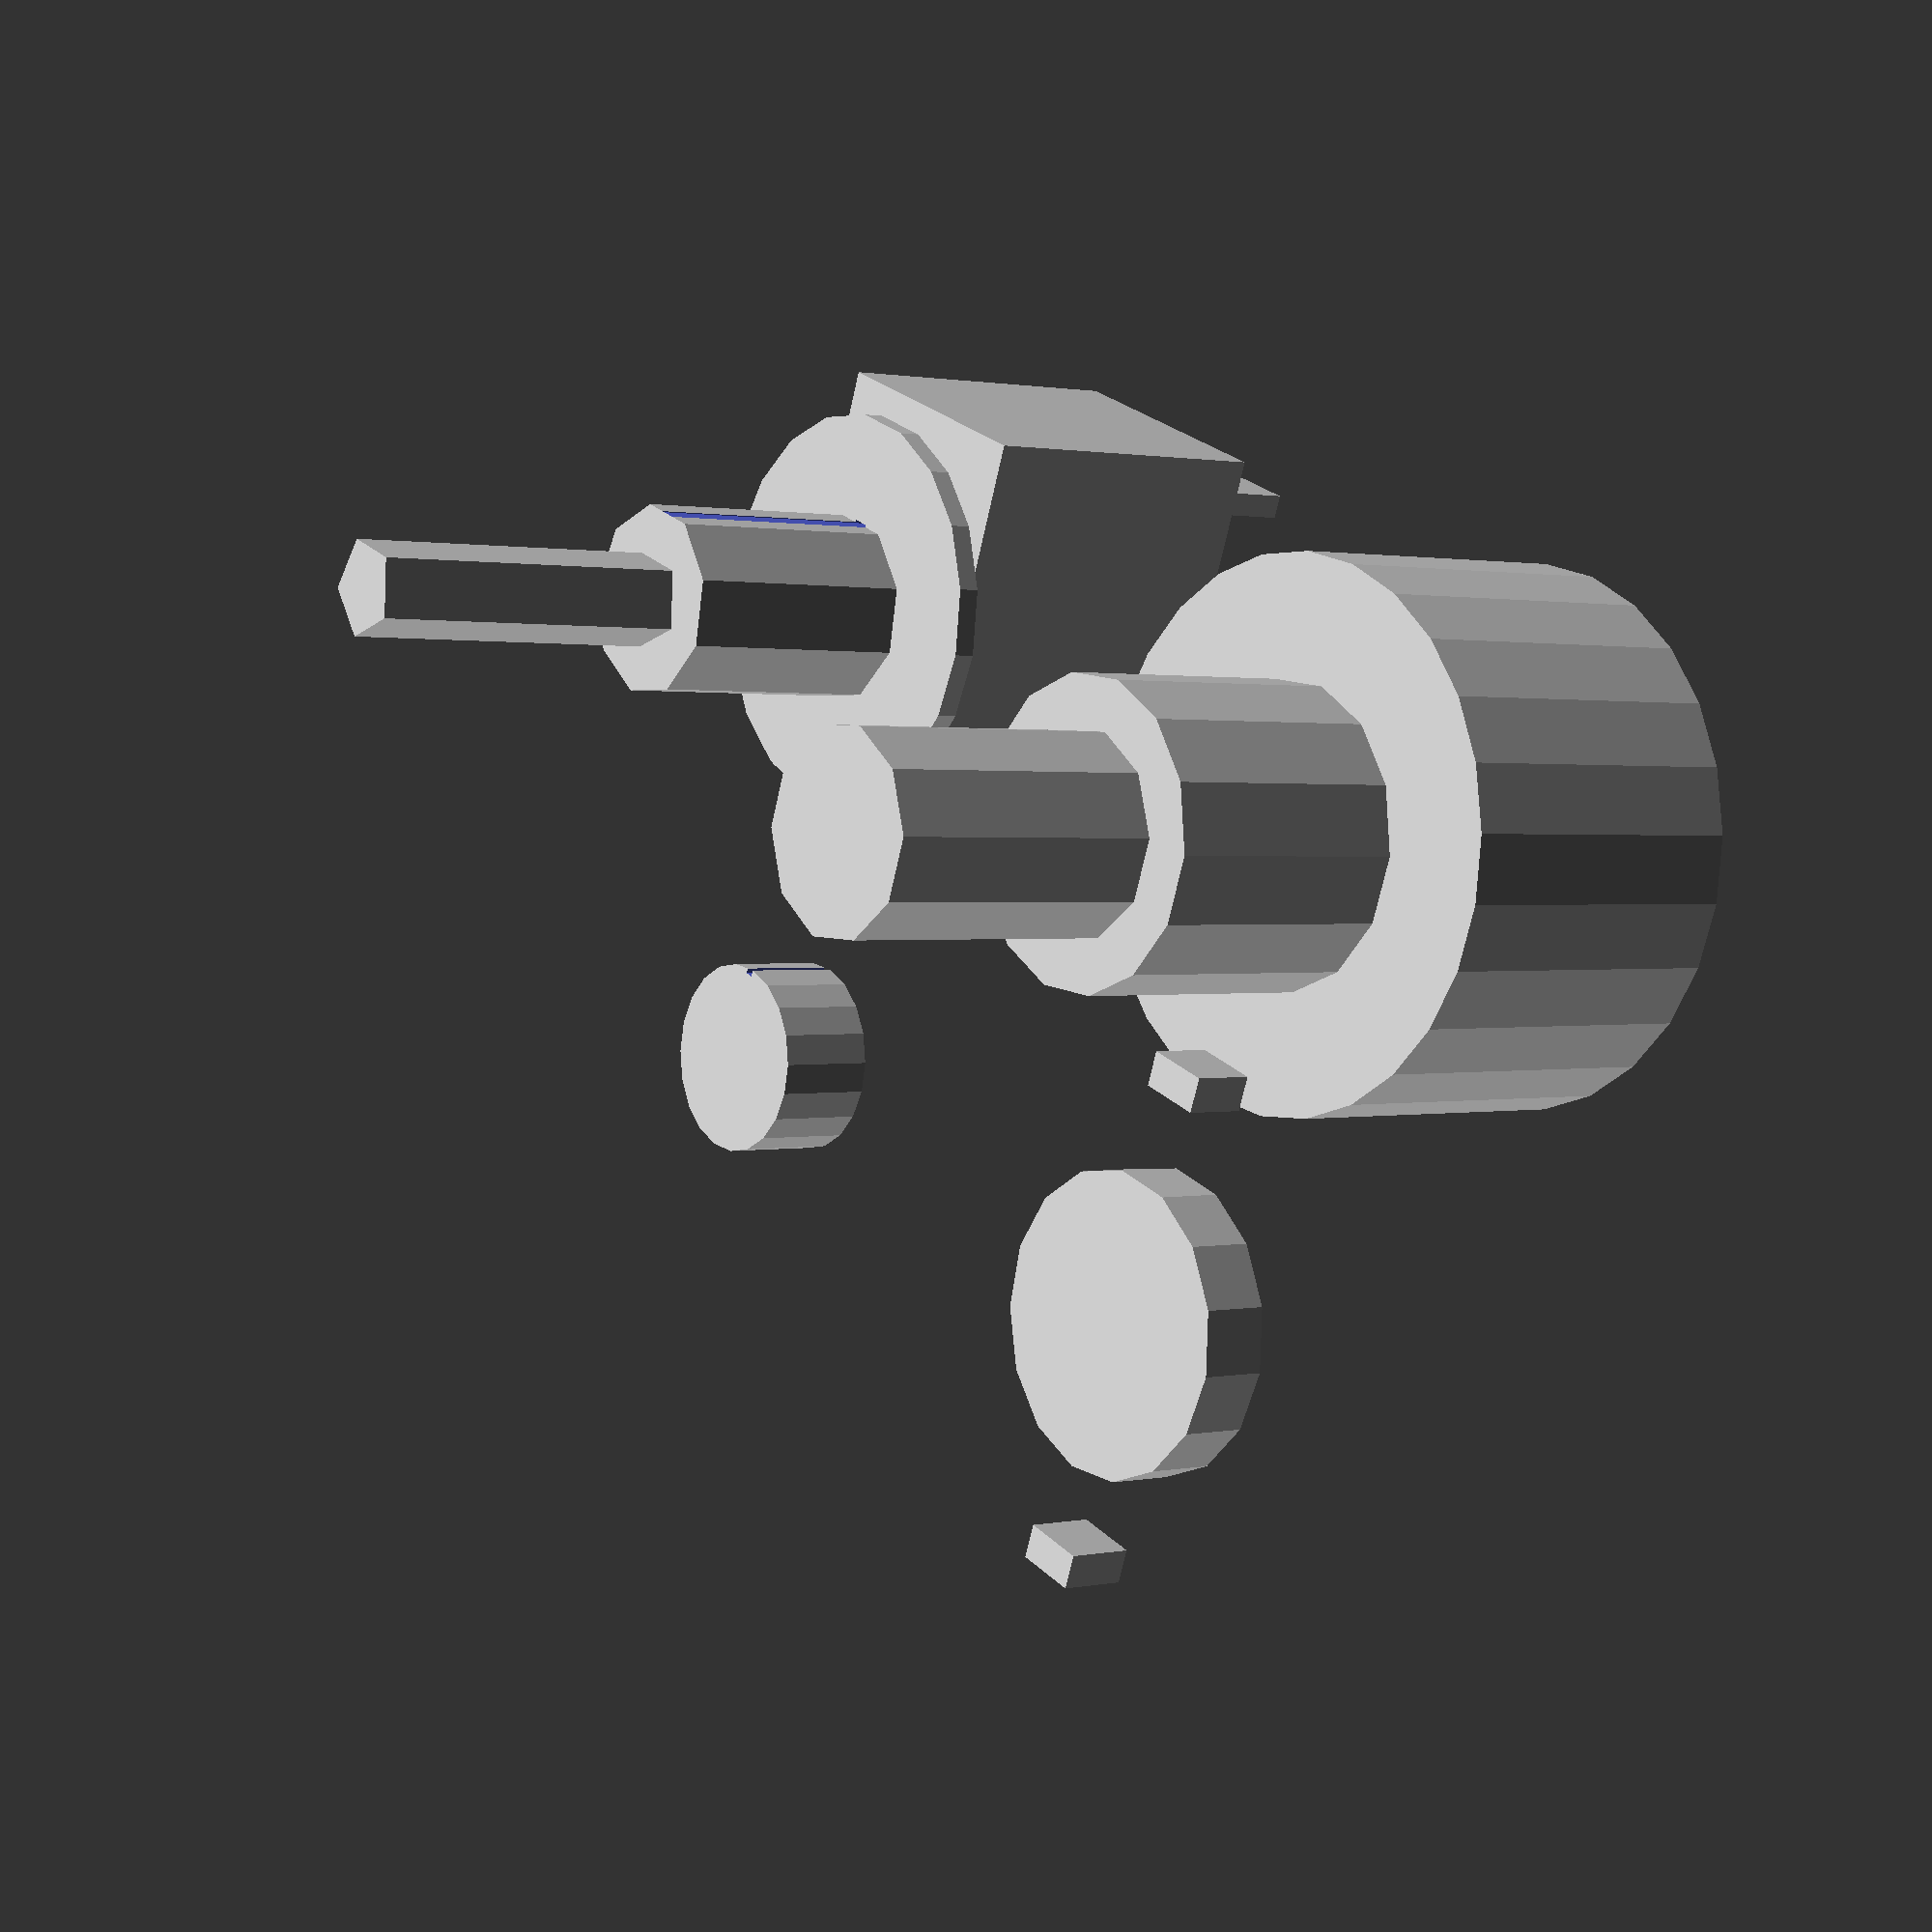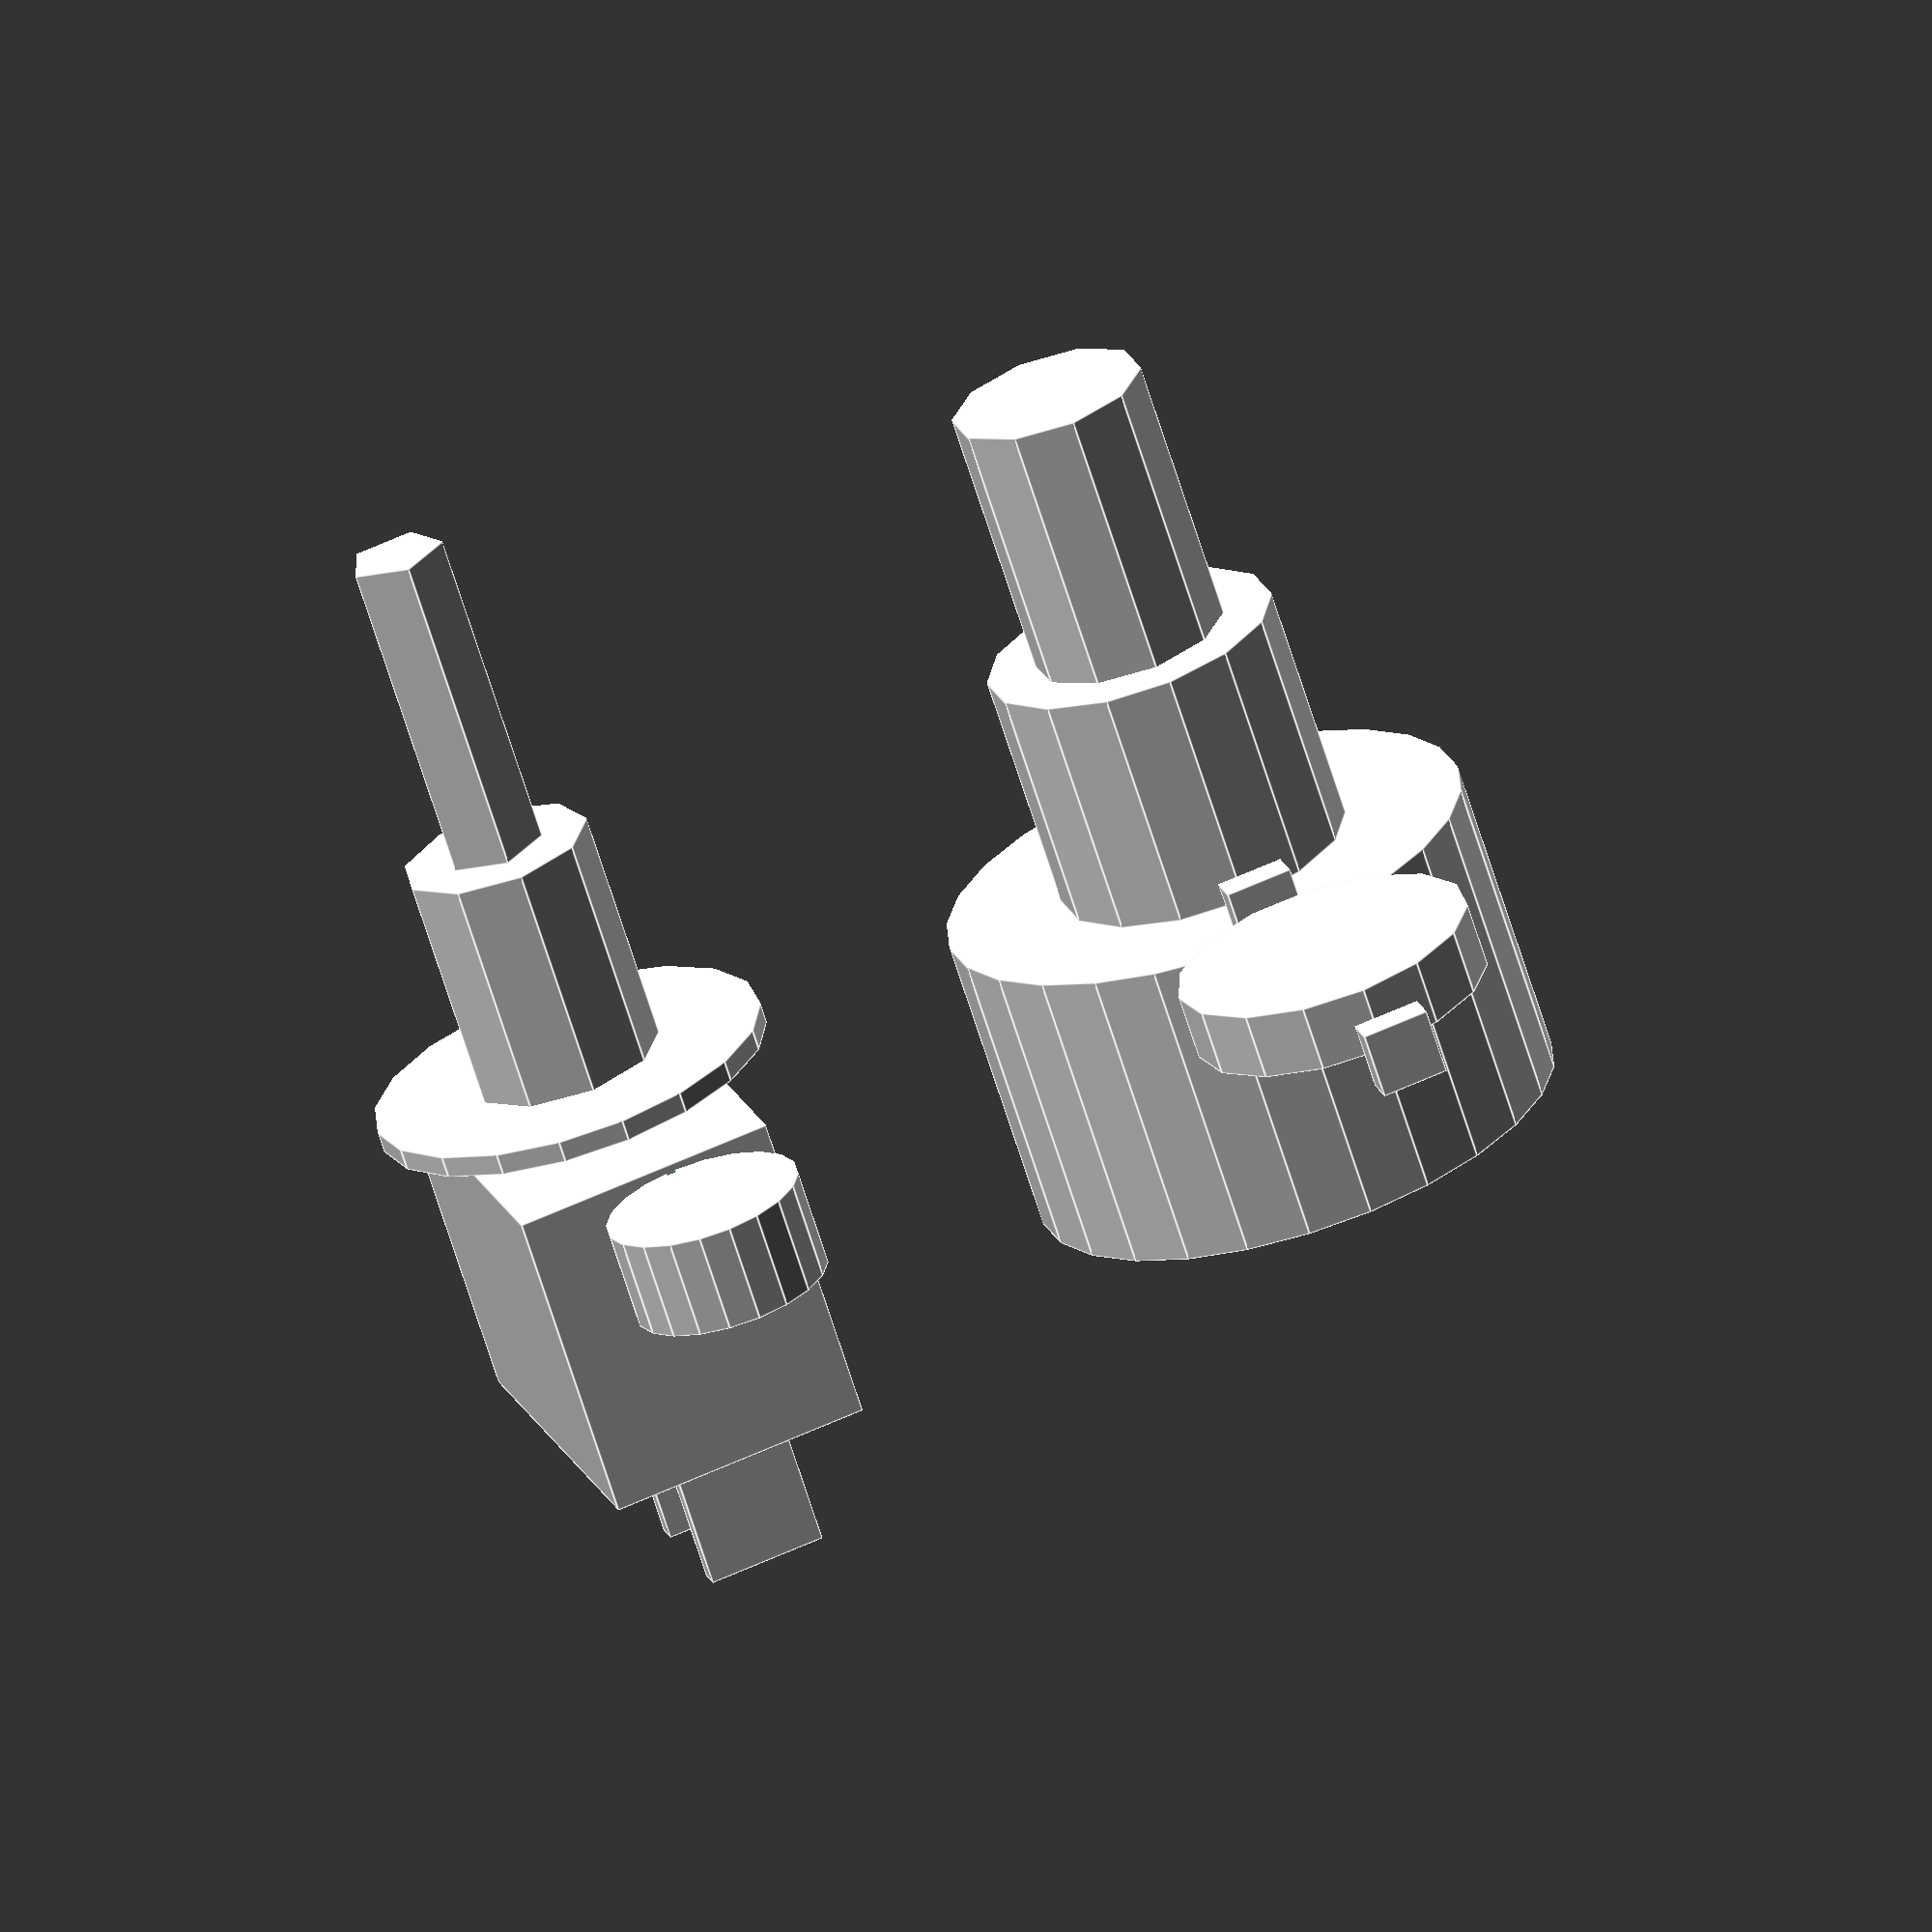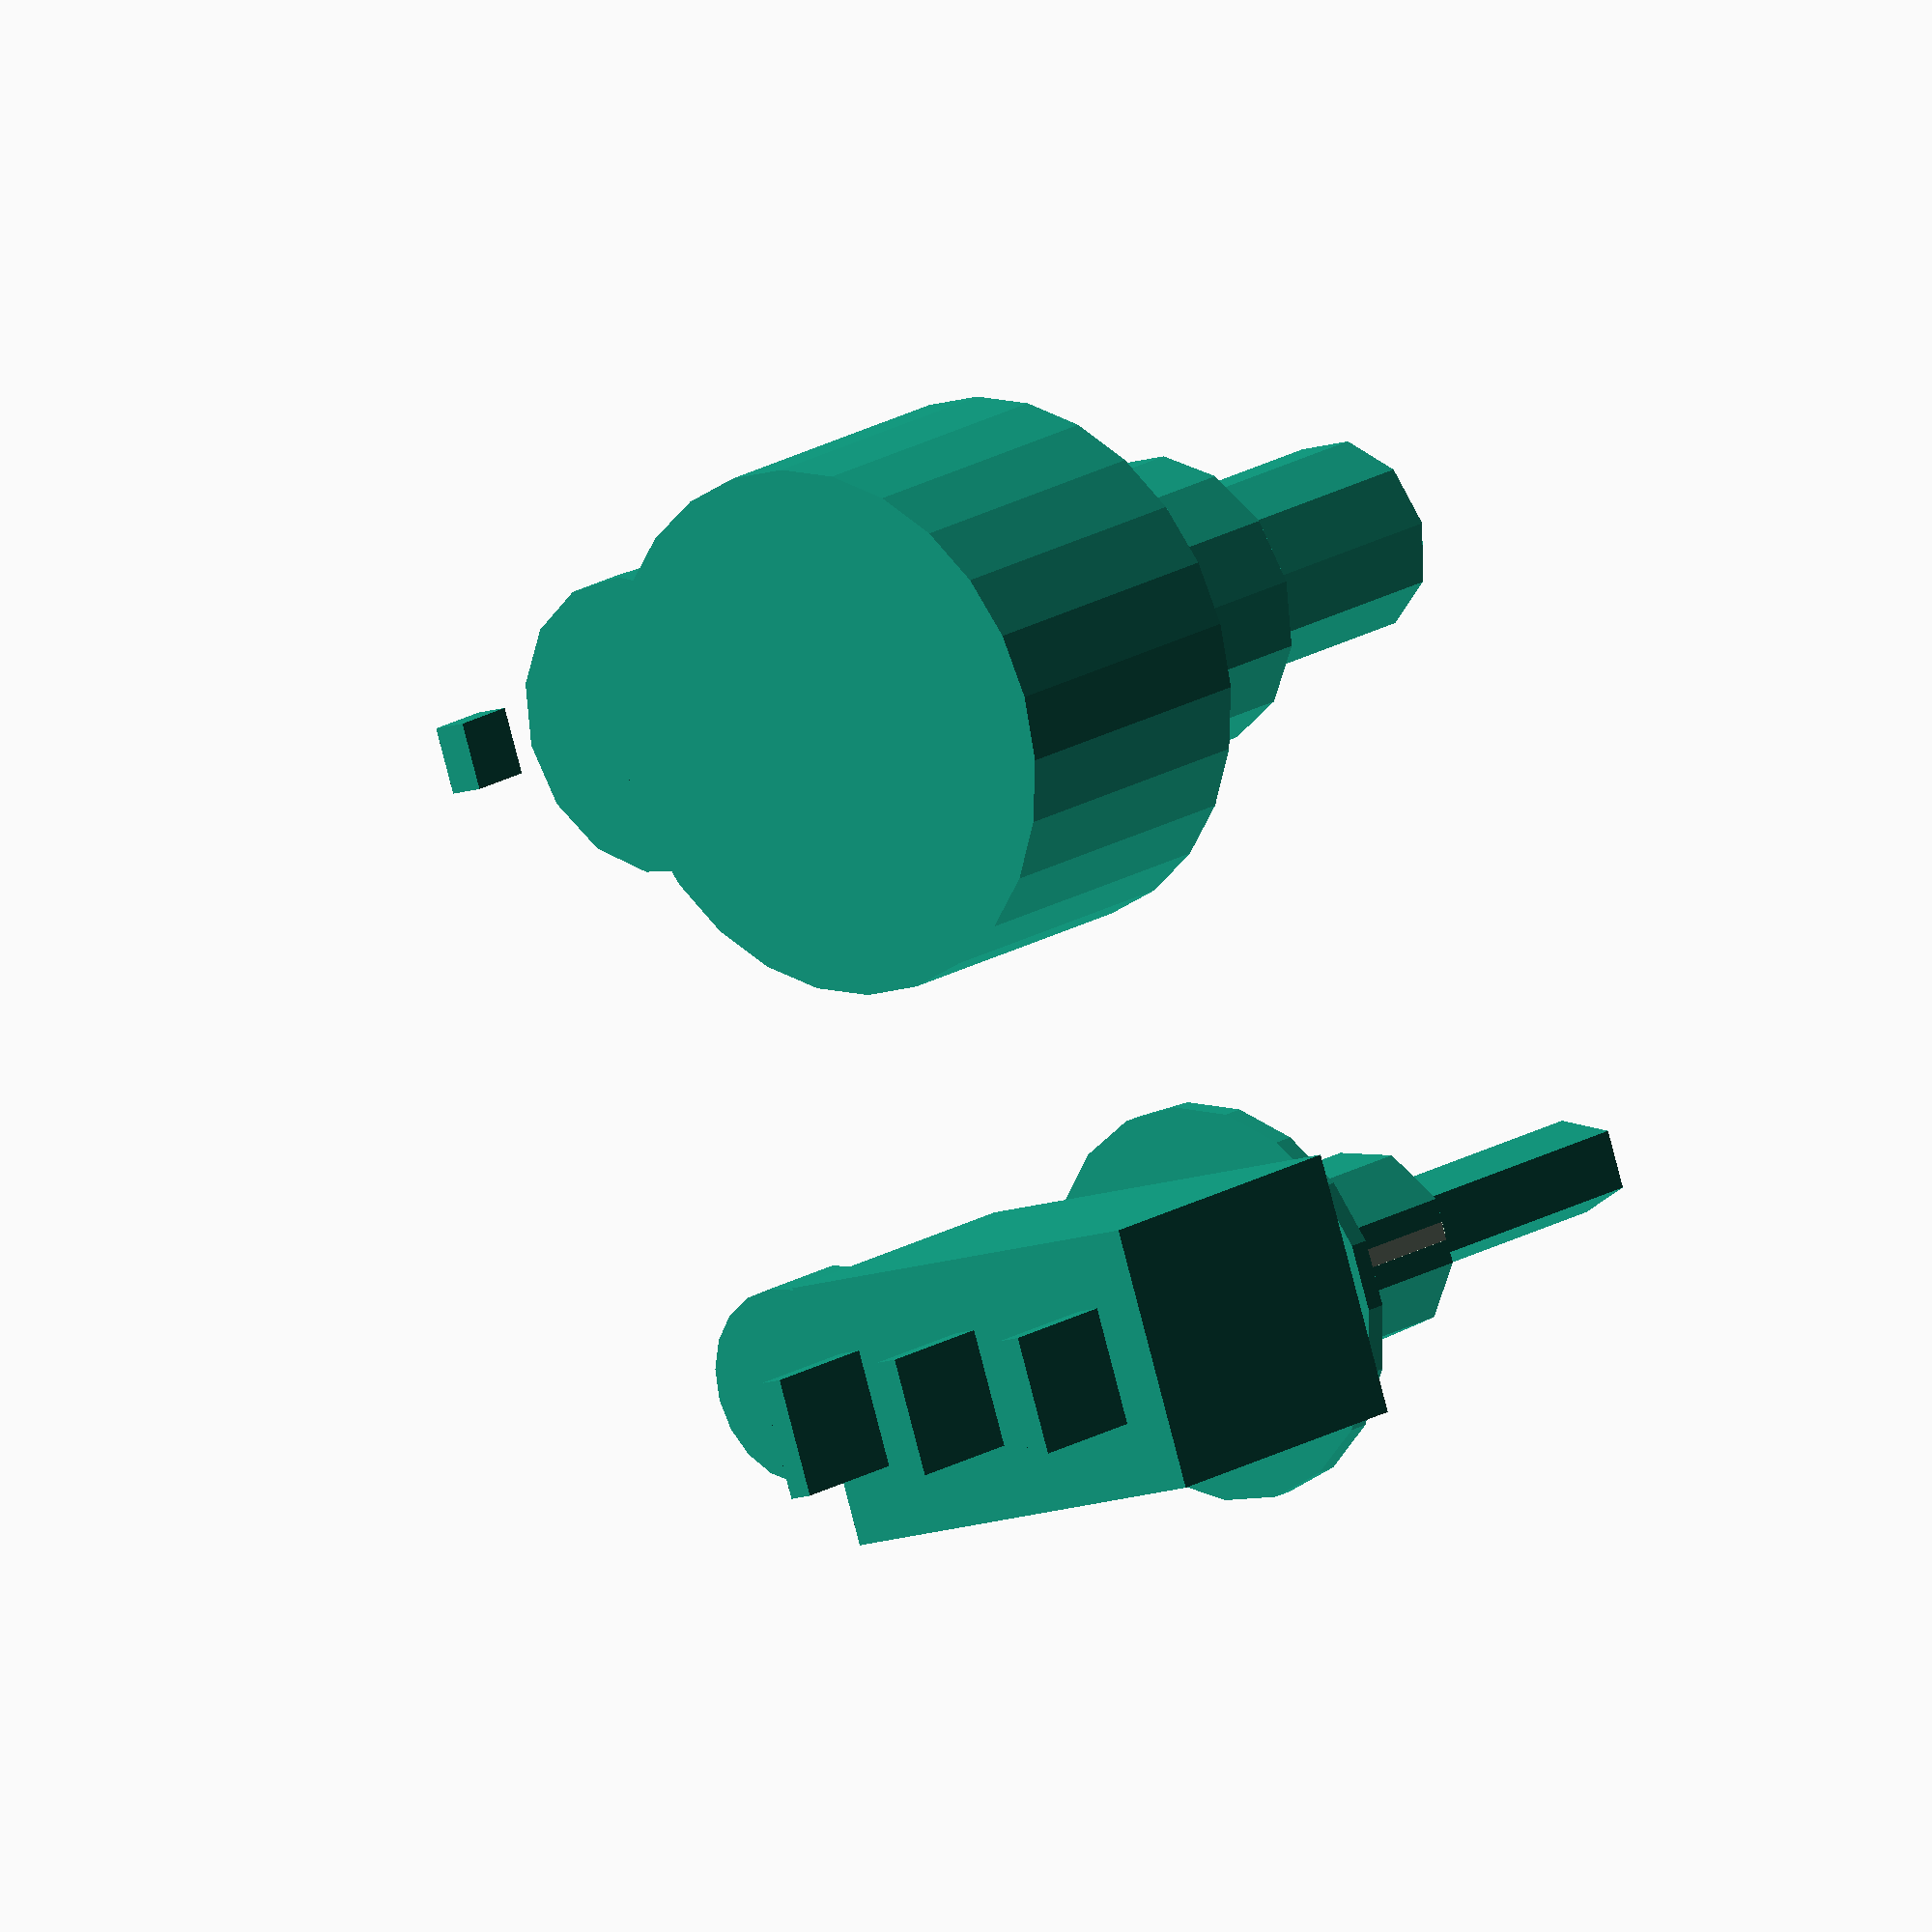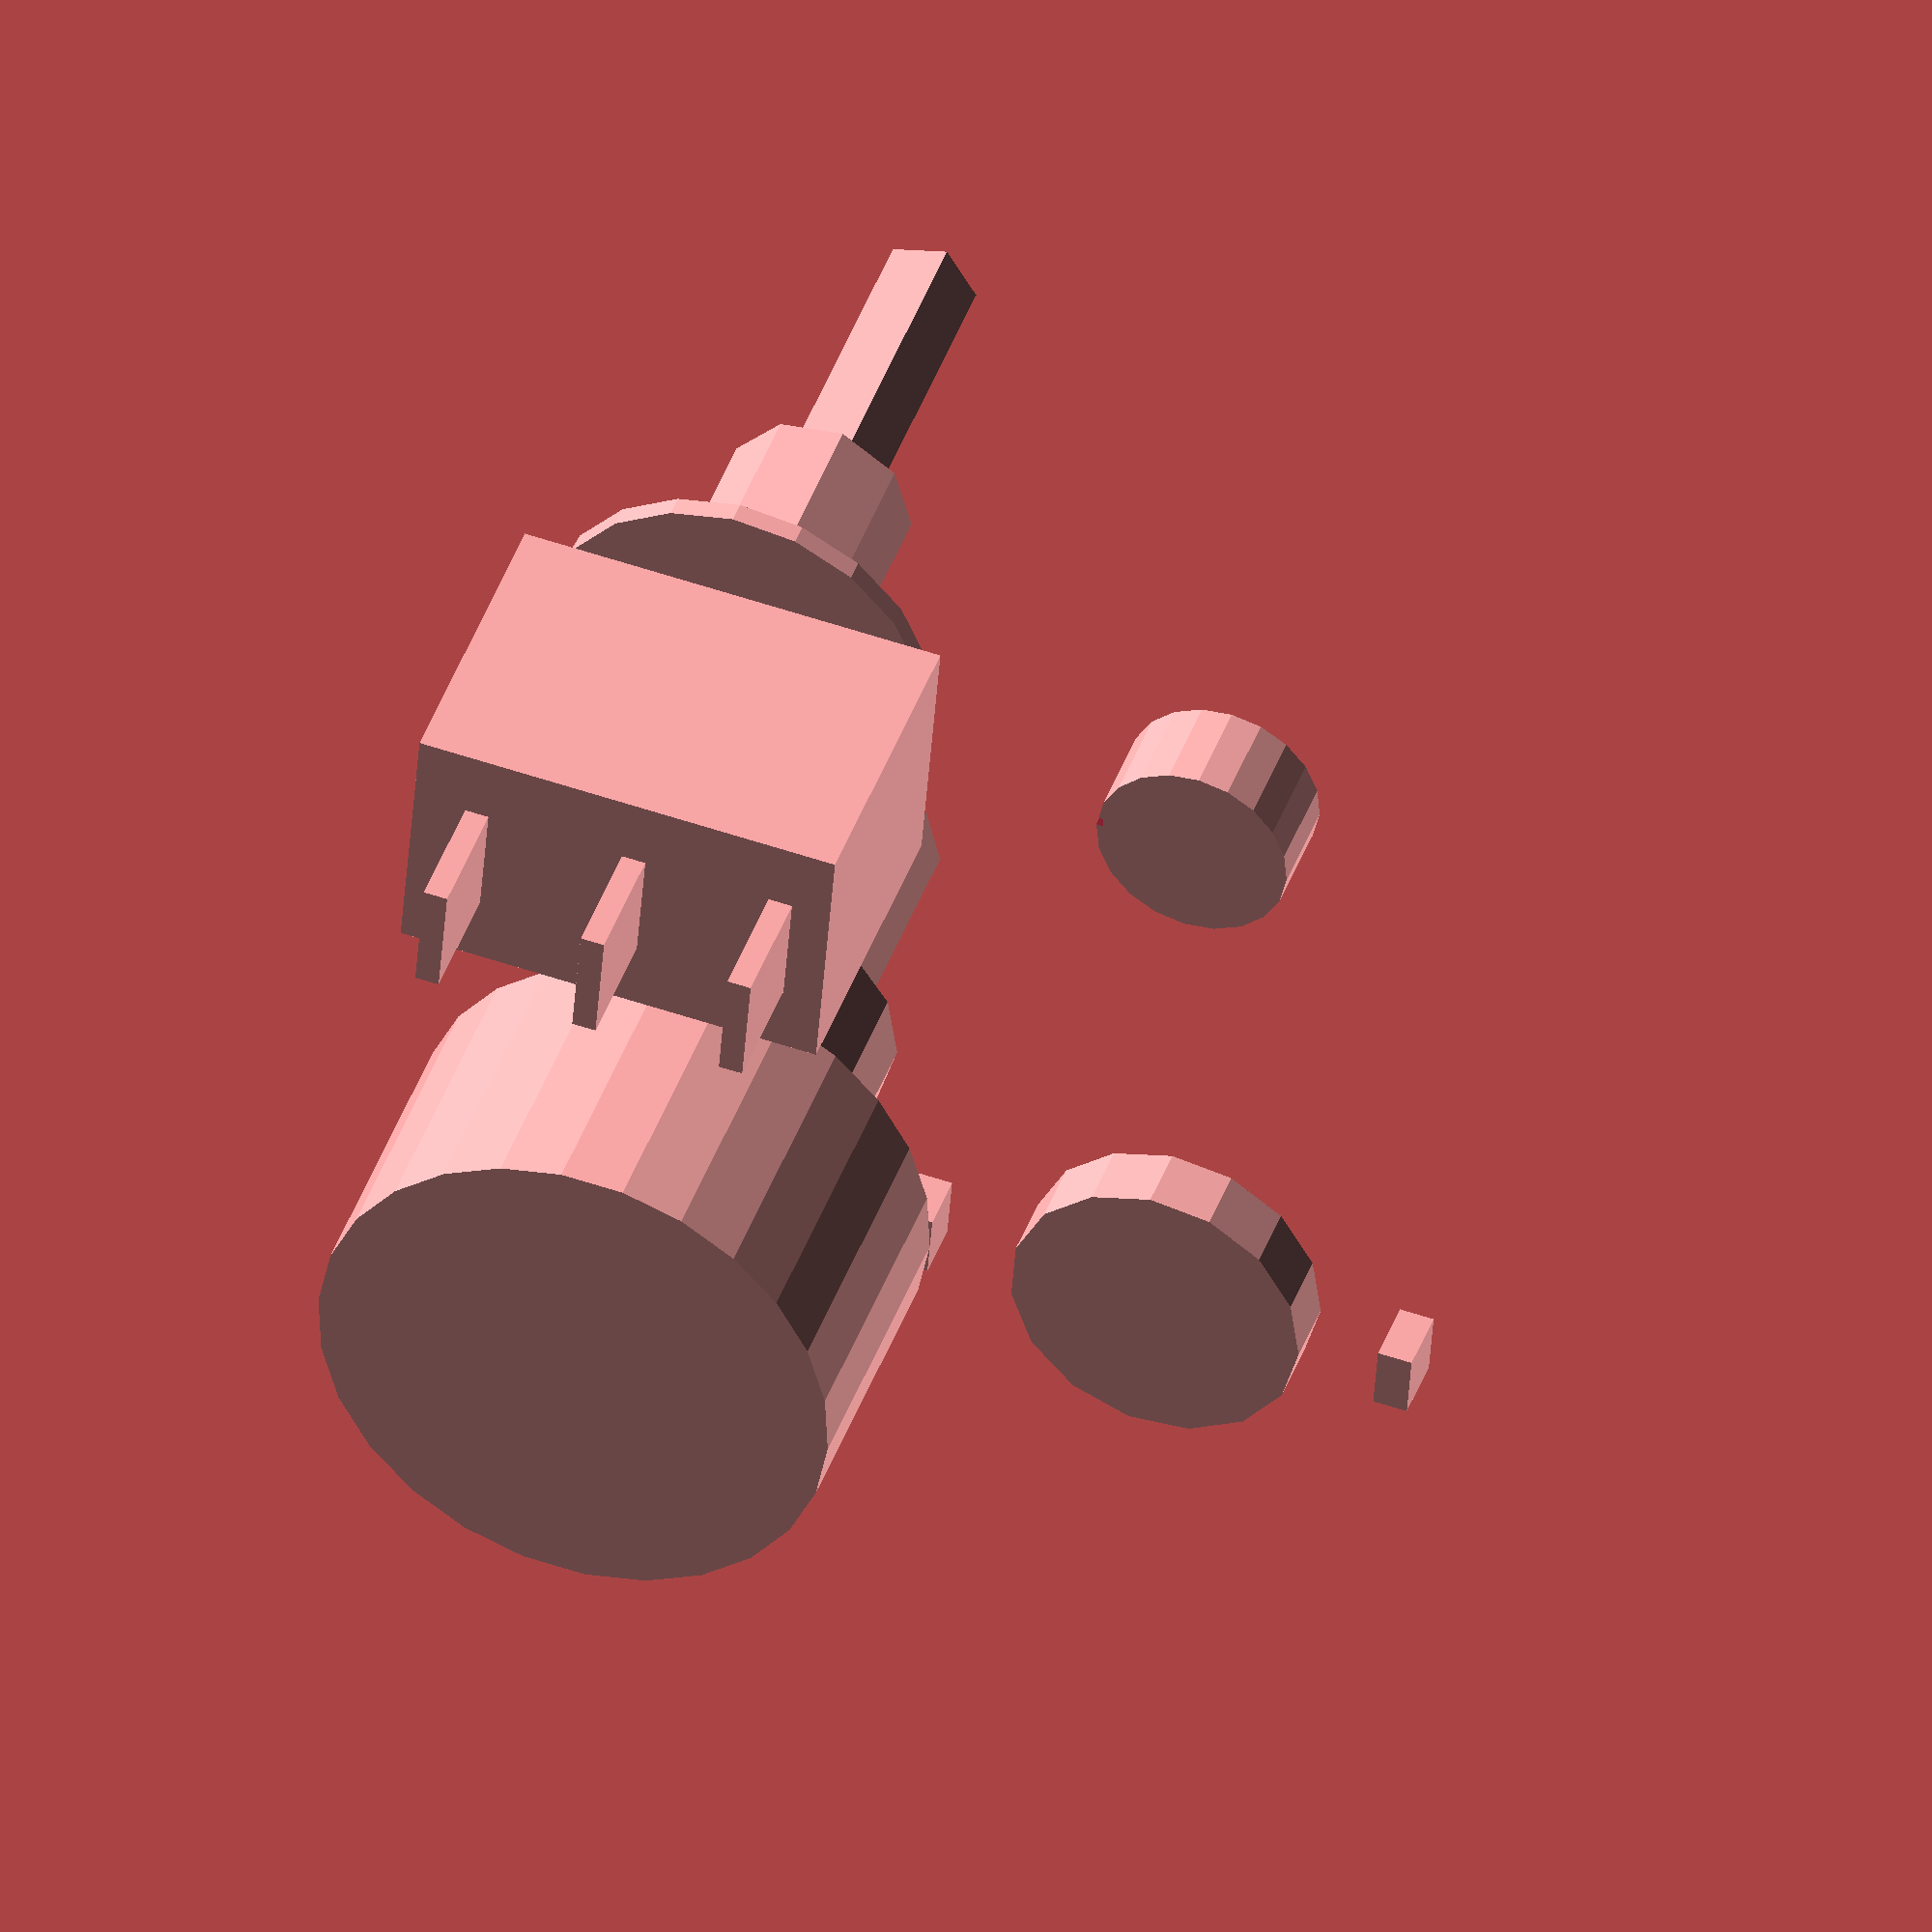
<openscad>
//-------------------------------------------------------------------------------------
// Model for a SPDT switch from AdaFruit (Product ID 3221)
//
// The switch module can be used for checking for interferance.
// The cutout module is to be used for making a hole for mounting the switch in a panel.
//

module bbs_spdt_switch()
{
    translate([-13/2, -7.88/2, -9.56]) difference()
    {
        union()
        {
            cube([13, 7.88, 9.56]);
            translate([1.59, 2.17, -3.75]) cube([0.73, 7.88-2.17*2, 3.75]);
            translate([6.5, 2.17, -3.75]) cube([0.73, 7.88-2.17*2, 3.75]);
            translate([11.09, 2.17, -3.75]) cube([0.73, 7.88-2.17*2, 3.75]);
            translate([13/2, 7.88/2, 9.56]) cylinder(h=8.79, r=5.72/2);
            translate([13/2, 7.88/2, 9.56 + 1]) cylinder(h=0.65, r=11.97/2);
            translate([13/2, 7.88/2, 9.56+8.79]) cylinder(h=9.86, r=2.95/2);
        }
        union()
        {
            translate([13.2/2-5.72/2, 7.88/2-0.55/2, 9.56]) cube([0.1, .55, 8.79]);
        }
    }
}

module bbs_spdt_switch_cutout(height)
{
    difference()
    {
        translate([0, 0, -1.0]) cylinder(h=height + 1, r=5.75/2 + 0.1, $fn=20);
        translate([-5.75/2 - 0.2, -0.55/2, -2.0]) cube([0.3, 0.55/2, height + 4]);
    }
}

//-------------------------------------------------------------------------------------
// Model for an 8-way rotary switch AdaFruit (Product ID 2925)
// Connectors are not included in the model, but extend 4.32mm from the base.
//
module bbs_sp8t_switch()
{
    union()
    {
        cylinder(r=8.82/2, h=7.34);
        cylinder(r=5.85/2, h=15.53);
        translate([0, 0, -9.26]) cylinder(r=15.94/2, h=9.26);
        translate([15.94/2 - 1.05, -1, 0]) cube([1.05, 2, 1.8]);
    }
}
//
// The cutout is a little unusual as it also includes a cutout for a tab
// to keep the switch from rotating.  It's size will probably need to be
// adjusted so that it will fit.  Also, logic could be added to limit
// its height to that of the actual tab, about 1.8mm.
//
module bbs_sp8t_switch_cutout(height)
{
    union()
    {
        cylinder(r=9.02/2, h=height);
        translate([15.94/2 - 1.05, -1, 0]) cube([1.05, 2, height]);
    }
}

bbs_spdt_switch();
translate([0, 20, 0]) bbs_sp8t_switch();

translate([15, 0, 0]) bbs_spdt_switch_cutout(2);
translate([15, 20, 0]) bbs_sp8t_switch_cutout(2);

</openscad>
<views>
elev=359.0 azim=110.9 roll=52.3 proj=p view=solid
elev=247.3 azim=253.4 roll=162.6 proj=o view=edges
elev=162.6 azim=198.8 roll=321.4 proj=o view=solid
elev=136.9 azim=355.7 roll=341.0 proj=o view=solid
</views>
